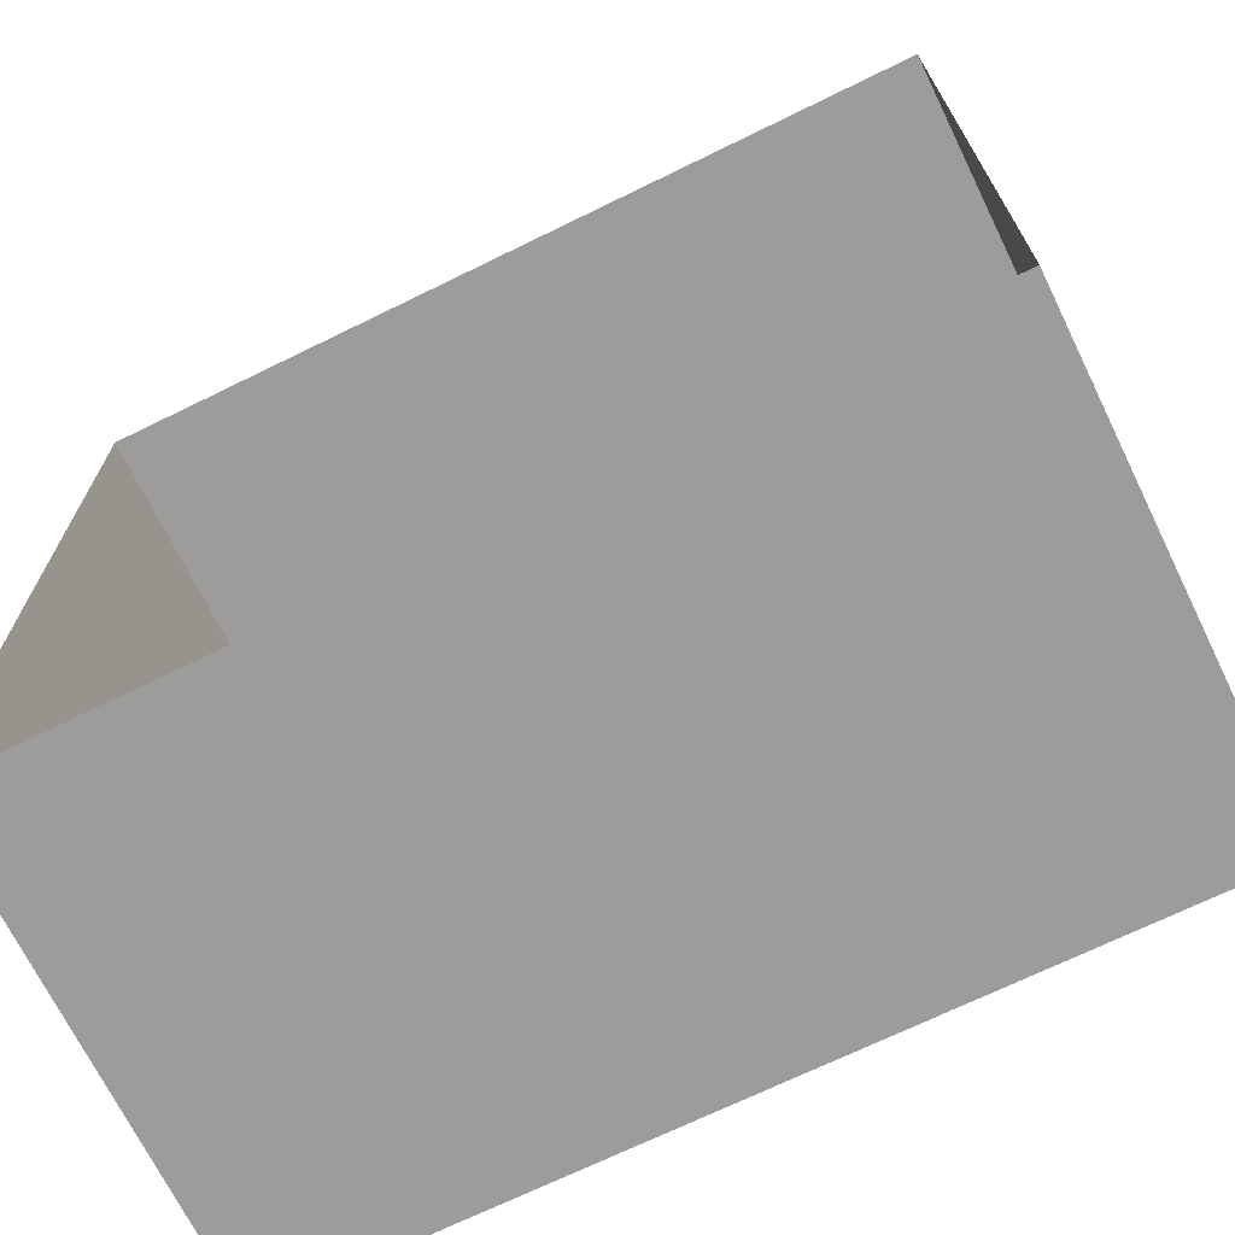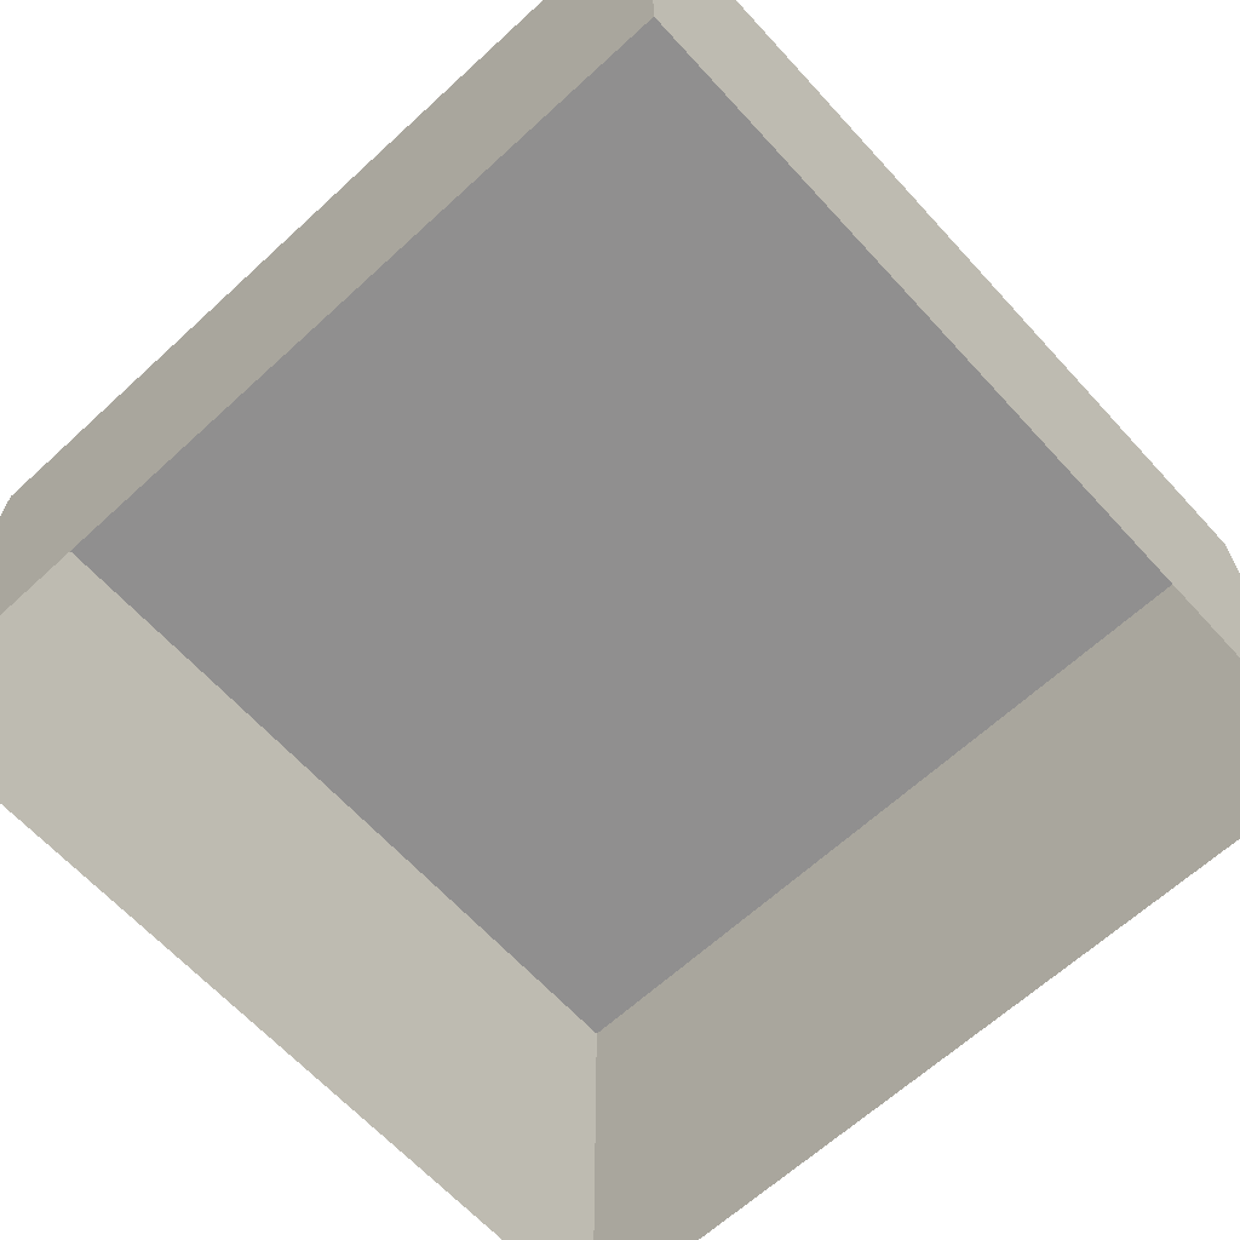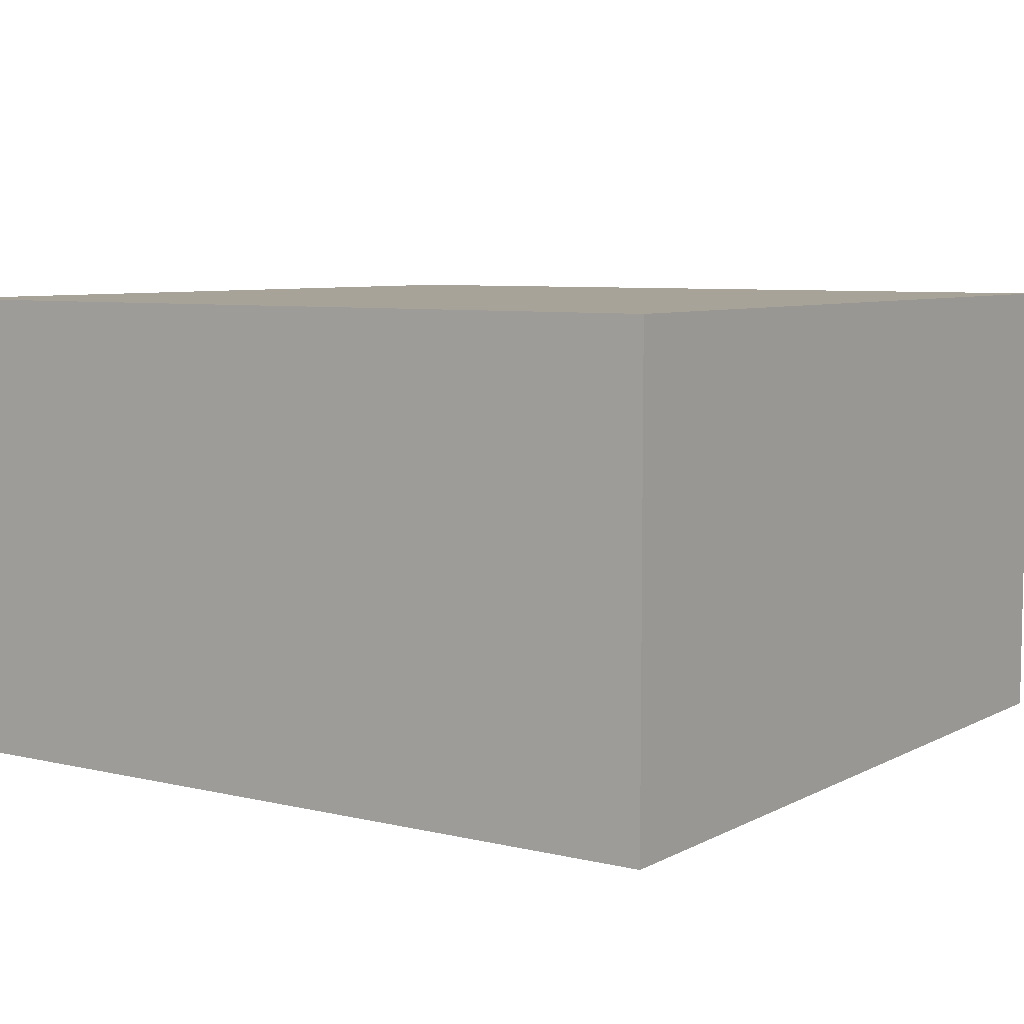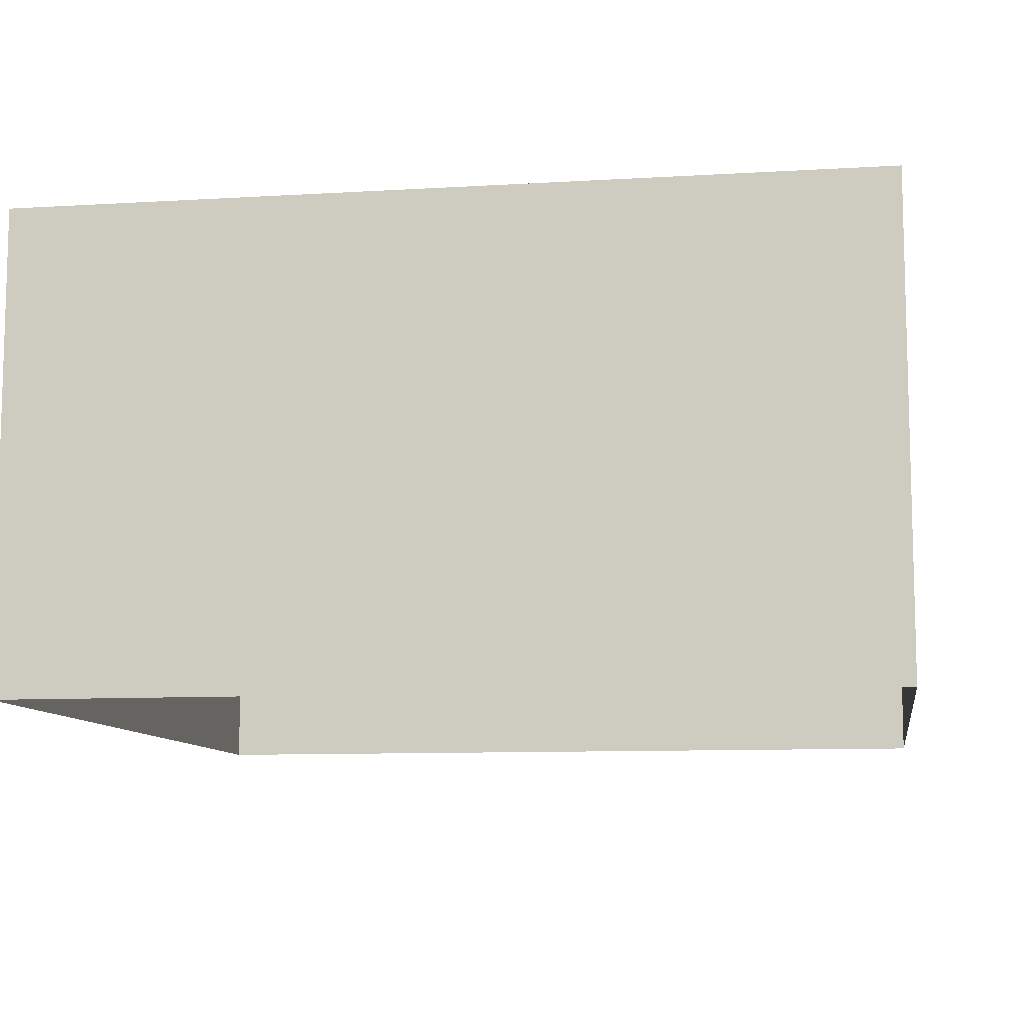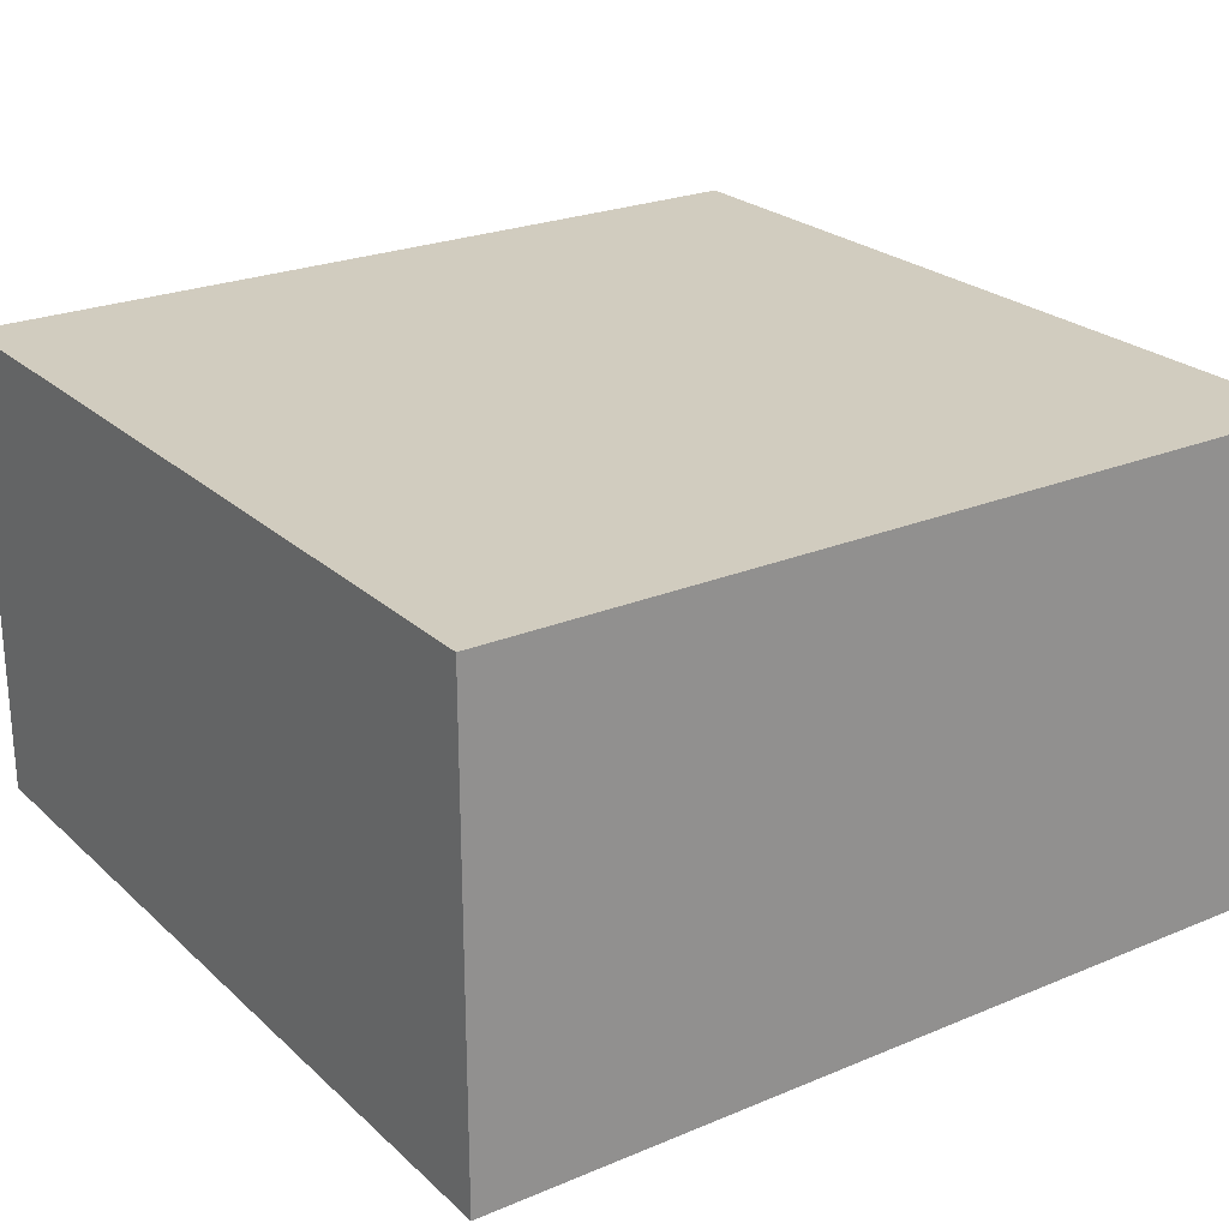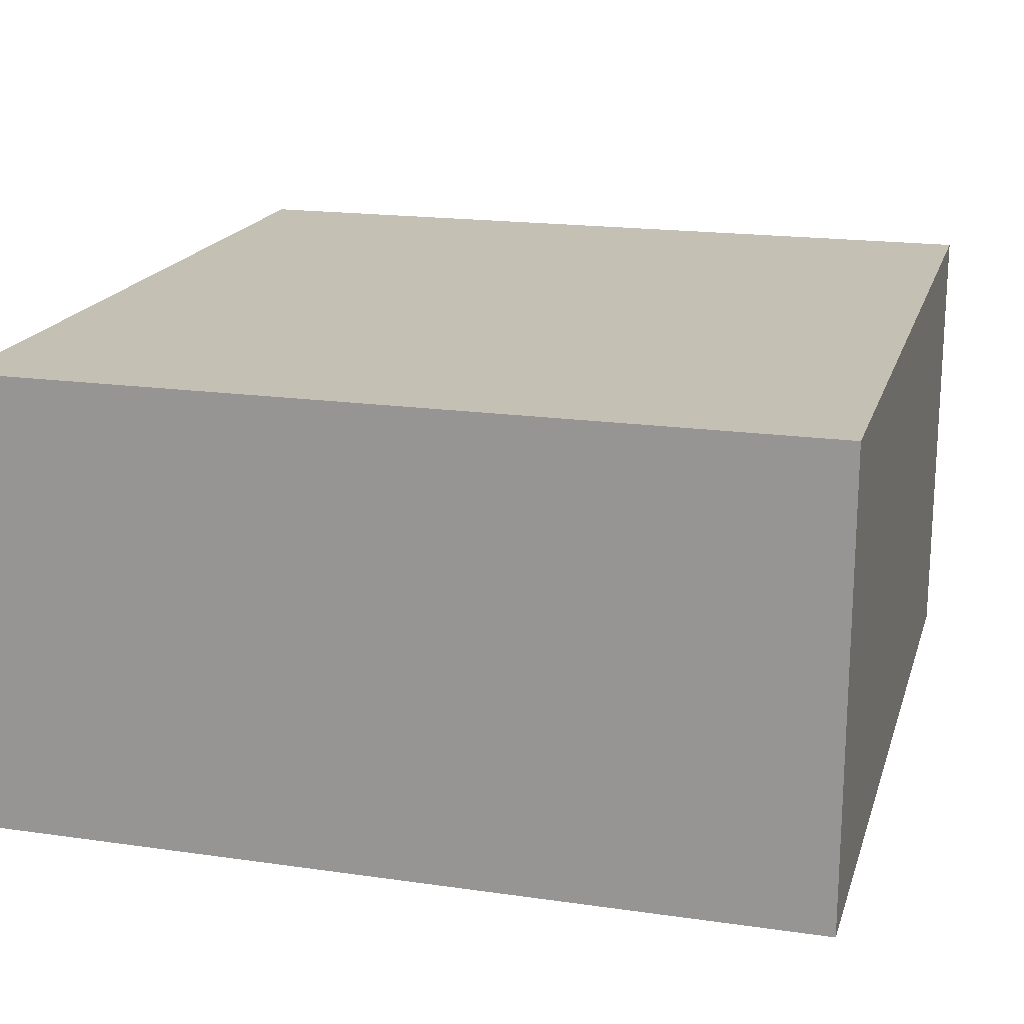
<metadata>
{"format":"obj","ext":"obj","renderer":"f3d","projection":"perspective","resolution":1024,"background":"white","views":[{"elev":-70.1,"azim":-153.9,"up":"+Y"},{"elev":-65.4,"azim":-47.4,"up":"+Z"},{"elev":6.9,"azim":-55.5,"up":"+Z"},{"elev":-9.6,"azim":-81.1,"up":"+Z"},{"elev":24.2,"azim":-124.6,"up":"+Z"},{"elev":18.4,"azim":-164.6,"up":"+Z"}]}
</metadata>
<code>
v -0.9318 -0.9318 1.605
v 0.9318 -0.9318 1.605
v -0.9318 0.9318 1.605
v 0.9318 0.9318 1.605
v -0.9318 0.9318 0.5643
v 0.9318 0.9318 0.5643
v -0.9318 -0.9318 0.5643
v 0.9318 -0.9318 0.5643
f 1 2 4 3
f 3 4 6 5
f 7 8 2 1
f 2 8 6 4
f 7 1 3 5

</code>
